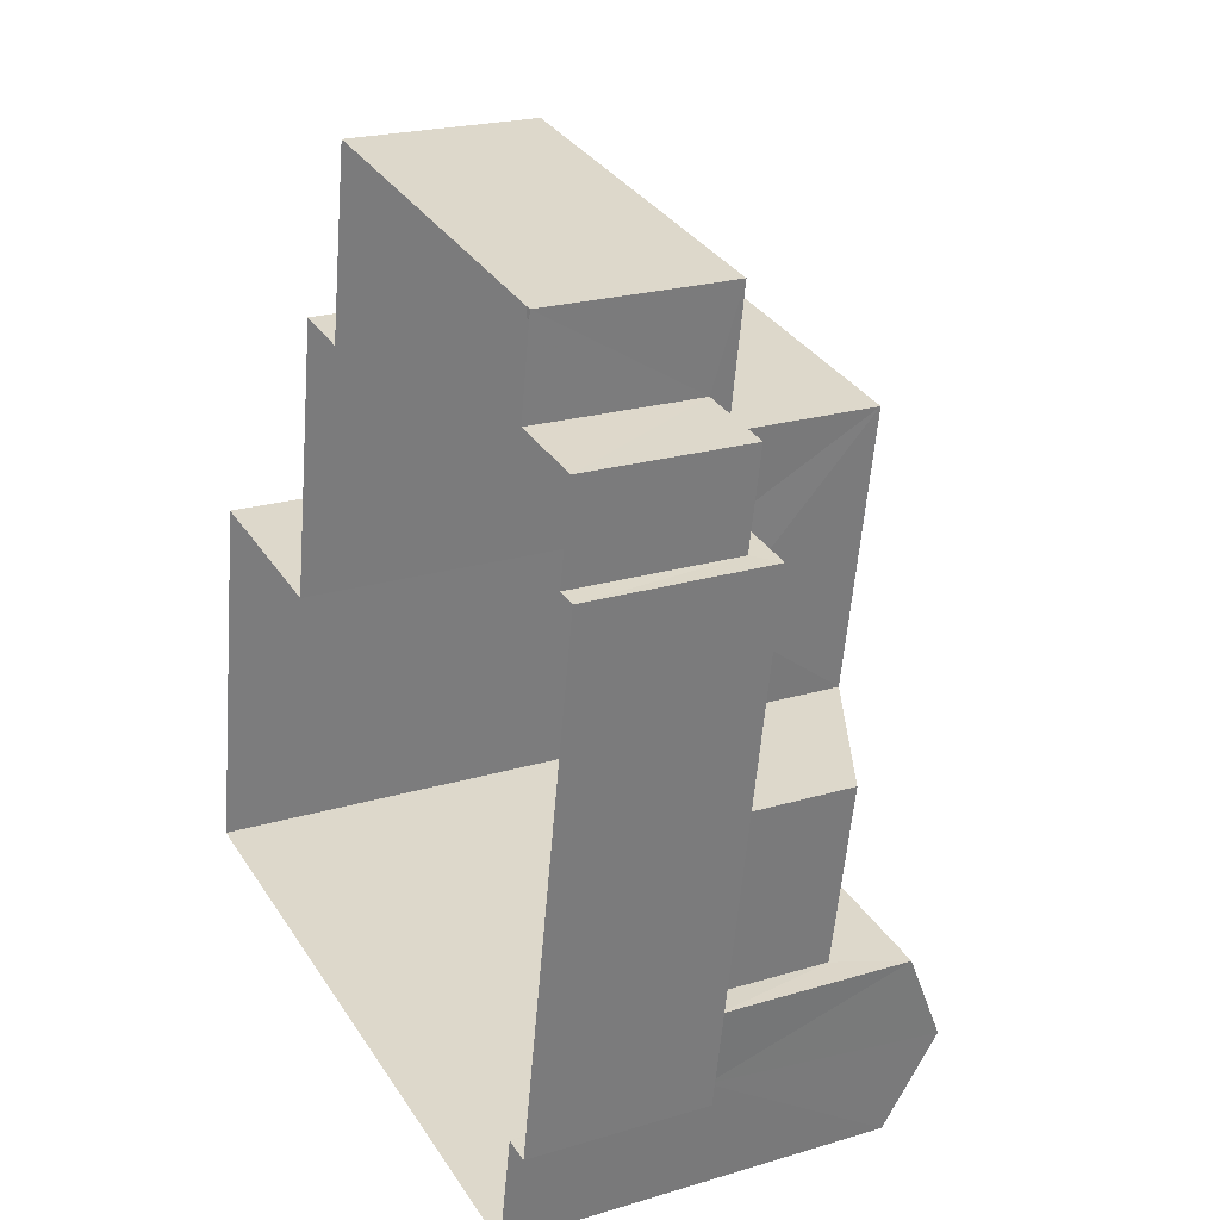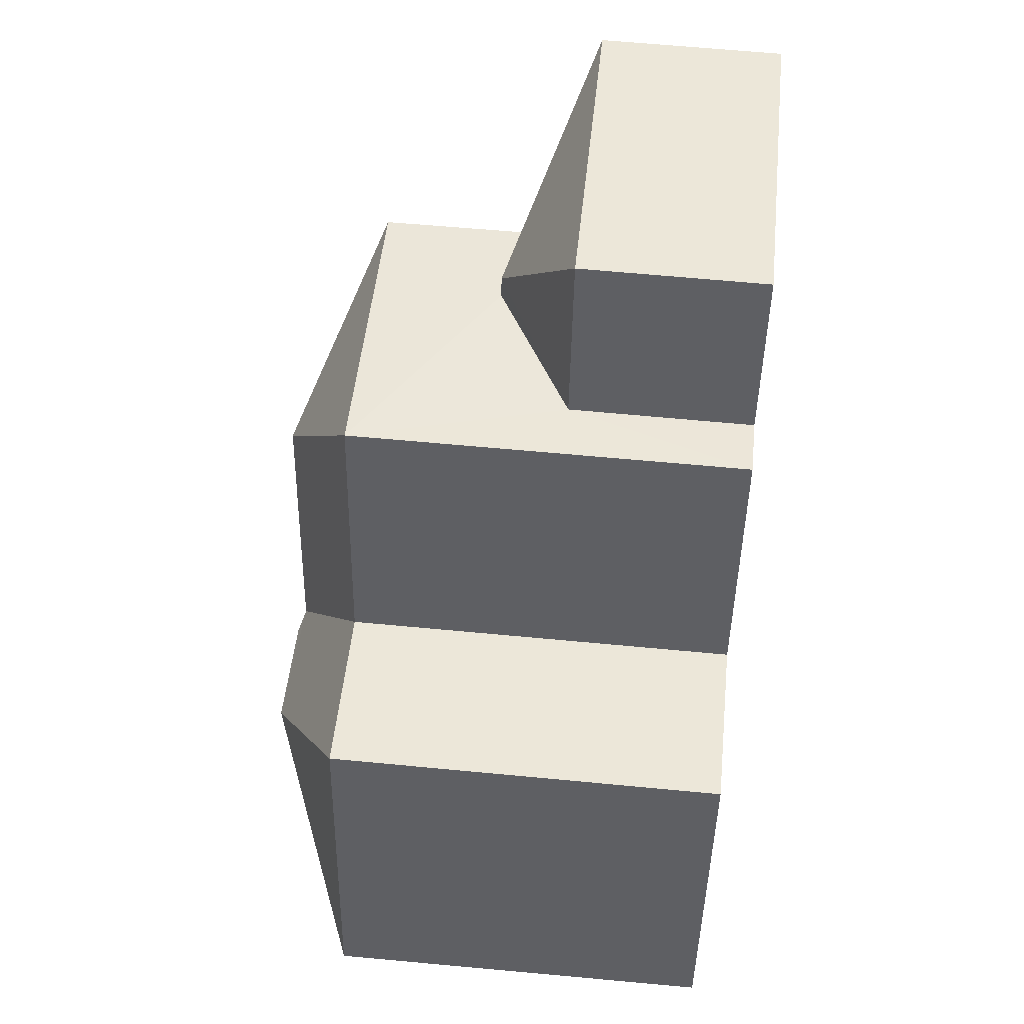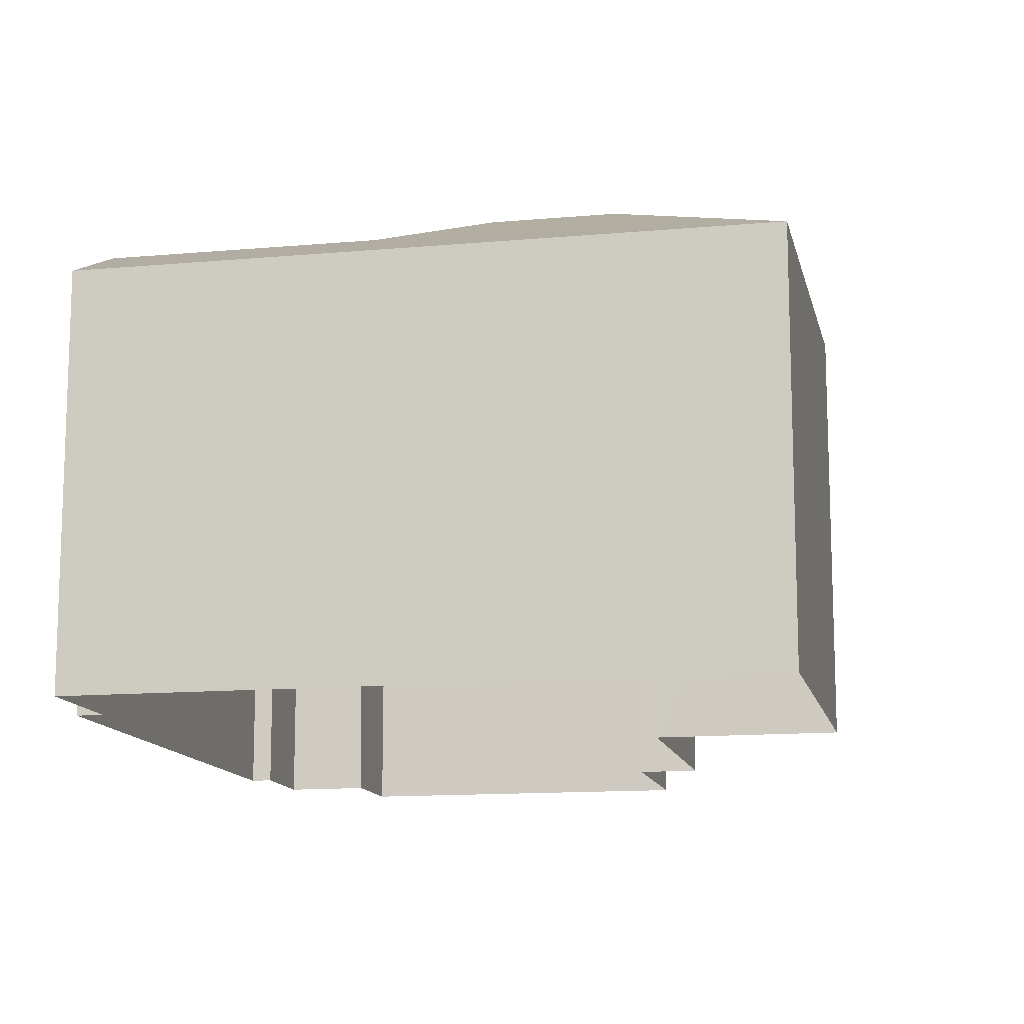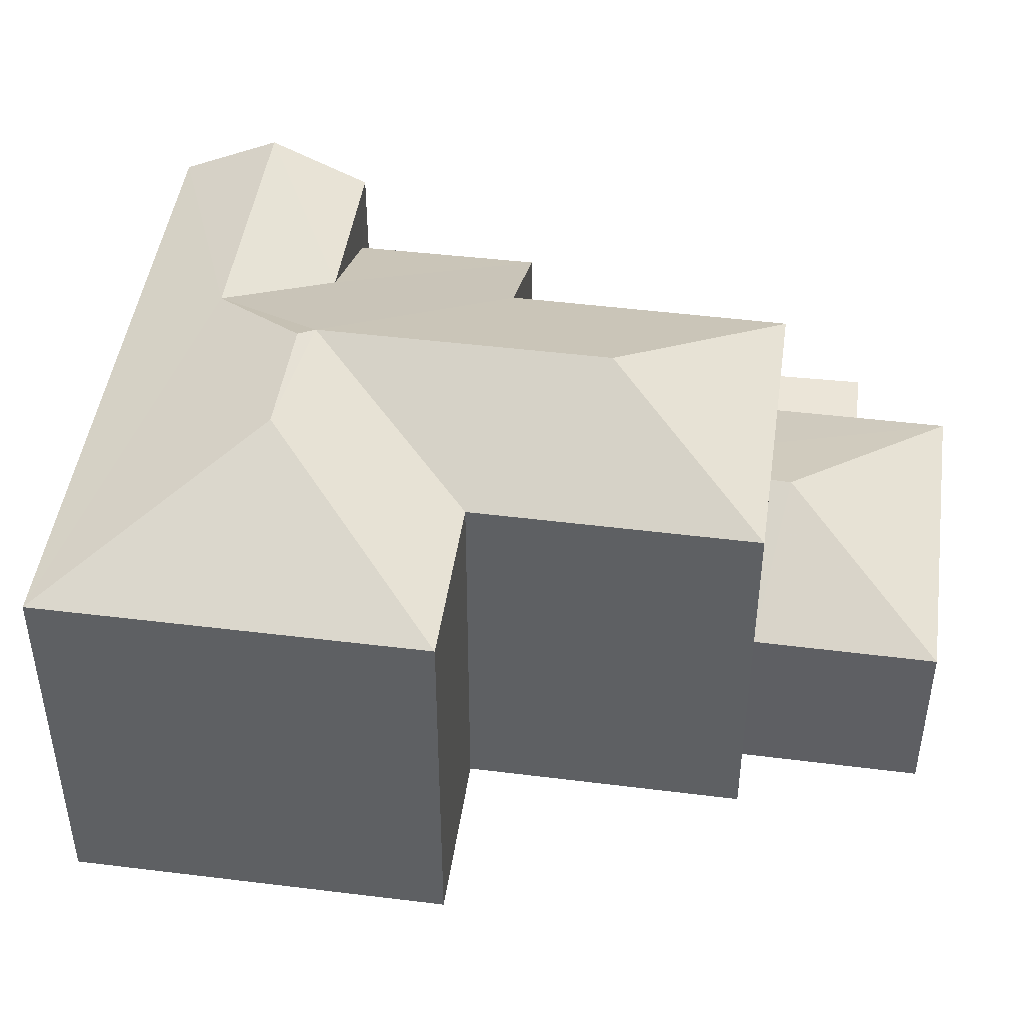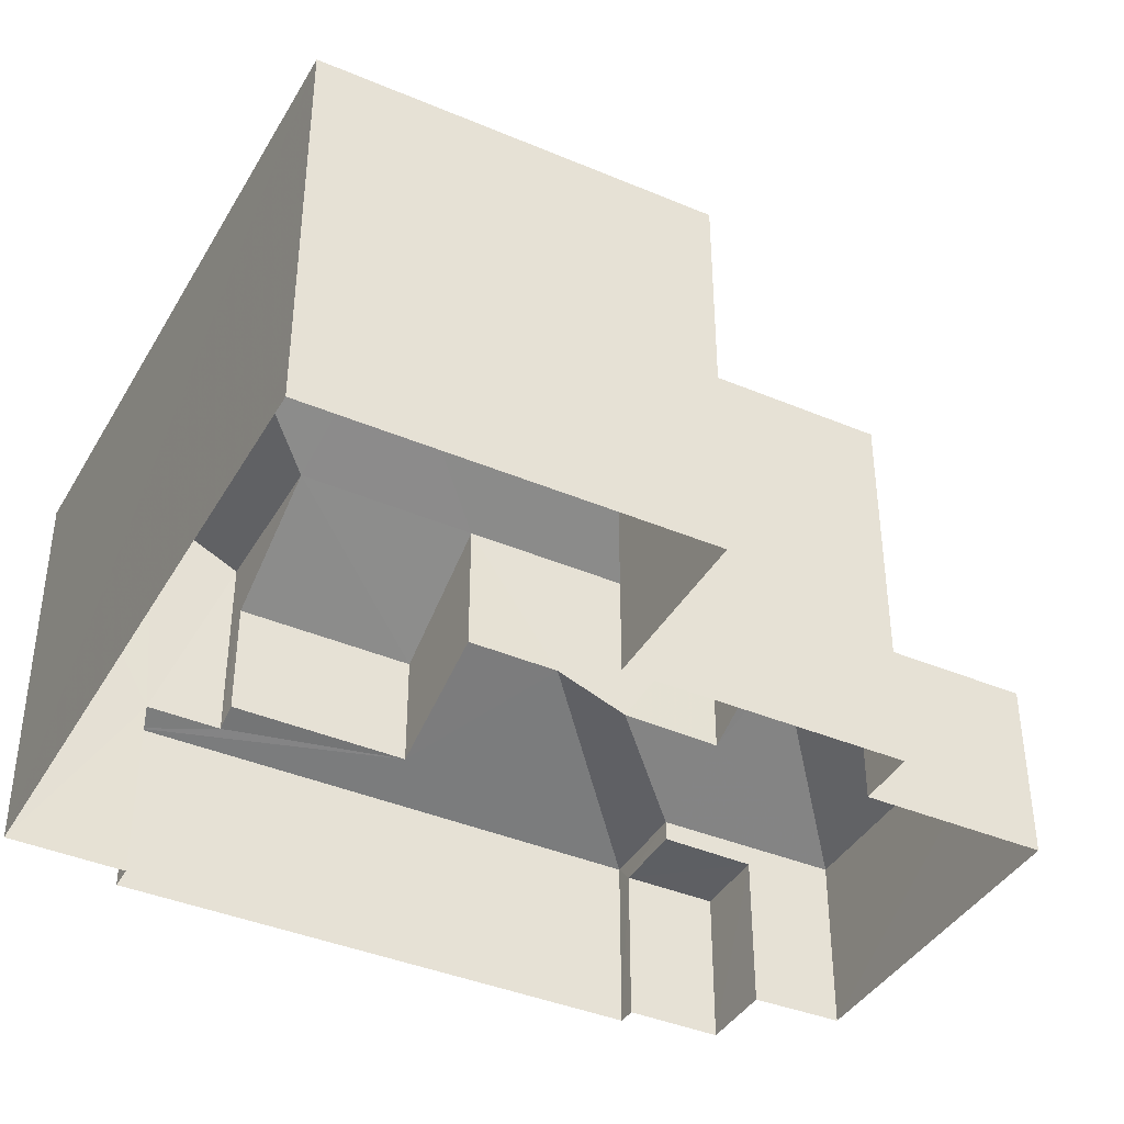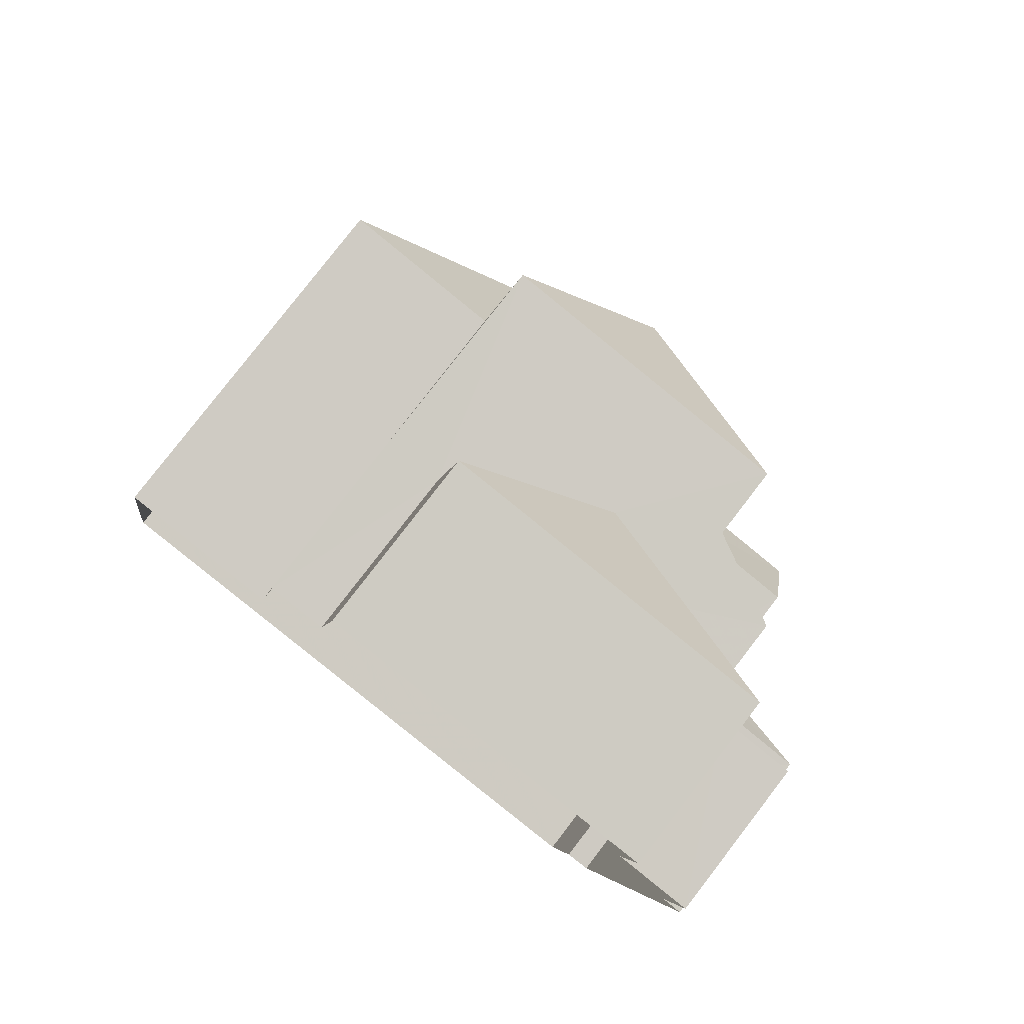
<metadata>
{"format":"obj","ext":"obj","renderer":"f3d","projection":"perspective","resolution":1024,"background":"white","views":[{"elev":21.7,"azim":-118.2,"up":"+Y"},{"elev":58.1,"azim":95.7,"up":"+Y"},{"elev":-12.9,"azim":21.8,"up":"+Z"},{"elev":46.0,"azim":108.1,"up":"+Z"},{"elev":-40.2,"azim":72.4,"up":"+Z"},{"elev":79.5,"azim":-142.3,"up":"+Y"}]}
</metadata>
<code>
v -3.115e+05 4.305e+04 13.86
v -3.115e+05 4.305e+04 13.86
v -3.115e+05 4.305e+04 13.86
v -3.115e+05 4.305e+04 13.86
v -3.115e+05 4.304e+04 13.86
v -3.115e+05 4.305e+04 13.87
v -3.115e+05 4.306e+04 13.87
v -3.115e+05 4.304e+04 13.86
v -3.115e+05 4.304e+04 13.86
v -3.115e+05 4.304e+04 13.86
v -3.115e+05 4.305e+04 13.86
v -3.115e+05 4.305e+04 13.86
v -3.115e+05 4.305e+04 13.87
v -3.115e+05 4.305e+04 13.87
v -3.115e+05 4.305e+04 17.37
v -3.115e+05 4.305e+04 16.74
v -3.115e+05 4.305e+04 17.85
v -3.115e+05 4.305e+04 16.74
v -3.115e+05 4.305e+04 17.37
v -3.115e+05 4.305e+04 16.74
v -3.115e+05 4.305e+04 18.03
v -3.115e+05 4.305e+04 18.03
v -3.115e+05 4.306e+04 16.75
v -3.115e+05 4.305e+04 21.52
v -3.115e+05 4.305e+04 21.52
v -3.115e+05 4.305e+04 21.4
v -3.115e+05 4.305e+04 20.09
v -3.115e+05 4.305e+04 20.09
v -3.115e+05 4.304e+04 18.96
v -3.115e+05 4.304e+04 20.08
v -3.115e+05 4.305e+04 18.96
v -3.115e+05 4.305e+04 20.09
v -3.115e+05 4.305e+04 20.08
v -3.115e+05 4.305e+04 21.4
v -3.115e+05 4.304e+04 20.8
v -3.115e+05 4.305e+04 20.09
v -3.115e+05 4.305e+04 16.42
v -3.115e+05 4.305e+04 16.42
v -3.115e+05 4.305e+04 16.42
v -3.115e+05 4.305e+04 16.42
v -3.115e+05 4.304e+04 20.08
v -3.115e+05 4.304e+04 20.79
v -3.115e+05 4.304e+04 20.08
v -3.115e+05 4.304e+04 20.08
v -3.115e+05 4.304e+04 16.89
v -3.115e+05 4.304e+04 16.89
v -3.115e+05 4.304e+04 16.73
v -3.115e+05 4.305e+04 17.85
v -3.115e+05 4.305e+04 17.03
v -3.115e+05 4.304e+04 17.03
v -3.115e+05 4.305e+04 16.74
f 1 2 3
f 4 1 5
f 6 7 3
f 8 5 1
f 8 9 10
f 11 9 12
f 13 14 12
f 7 13 3
f 3 13 1
f 12 8 1
f 12 9 8
f 13 12 1
f 15 16 17
f 15 18 16
f 18 19 20
f 20 19 21
f 18 15 19
f 21 19 22
f 21 23 20
f 24 25 26
f 26 25 27
f 25 28 27
f 29 30 31
f 32 33 34
f 31 30 33
f 26 30 35
f 26 35 24
f 34 33 26
f 33 30 26
f 34 27 36
f 34 26 27
f 37 38 39
f 40 37 39
f 30 41 42
f 35 30 42
f 25 35 43
f 43 35 44
f 25 24 35
f 44 35 42
f 45 46 47
f 48 17 49
f 50 49 46
f 49 16 47
f 17 16 49
f 46 49 47
f 28 25 43
f 34 36 32
f 51 23 21
f 22 51 21
f 23 7 6
f 20 23 6
f 13 7 23
f 51 13 23
f 50 31 49
f 50 29 31
f 16 4 5
f 47 16 5
f 28 9 11
f 28 43 9
f 36 12 14
f 36 27 12
f 37 2 38
f 37 3 2
f 1 38 2
f 1 39 38
f 31 33 48
f 49 31 48
f 8 47 5
f 8 45 47
f 41 29 46
f 46 29 50
f 30 29 41
f 43 10 9
f 43 44 10
f 12 27 28
f 11 12 28
f 1 4 39
f 4 16 39
f 39 18 40
f 39 16 18
f 6 37 20
f 20 37 18
f 6 3 37
f 18 37 40
f 19 15 32
f 32 17 33
f 17 48 33
f 15 17 32
f 8 10 45
f 41 46 45
f 41 45 42
f 45 10 44
f 42 45 44
f 36 14 51
f 14 13 51
f 22 32 36
f 19 32 22
f 22 36 51

</code>
